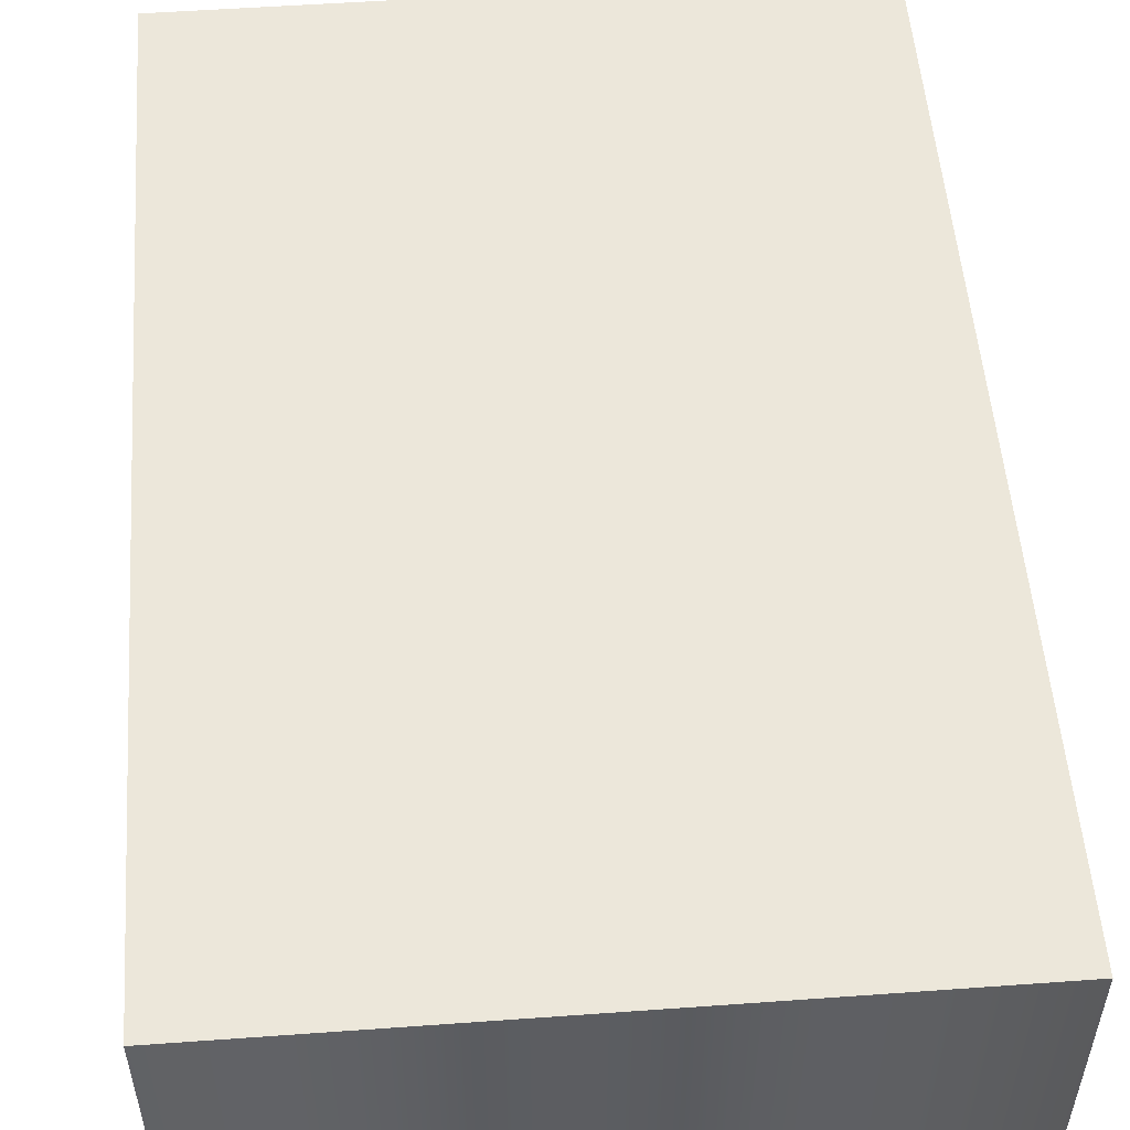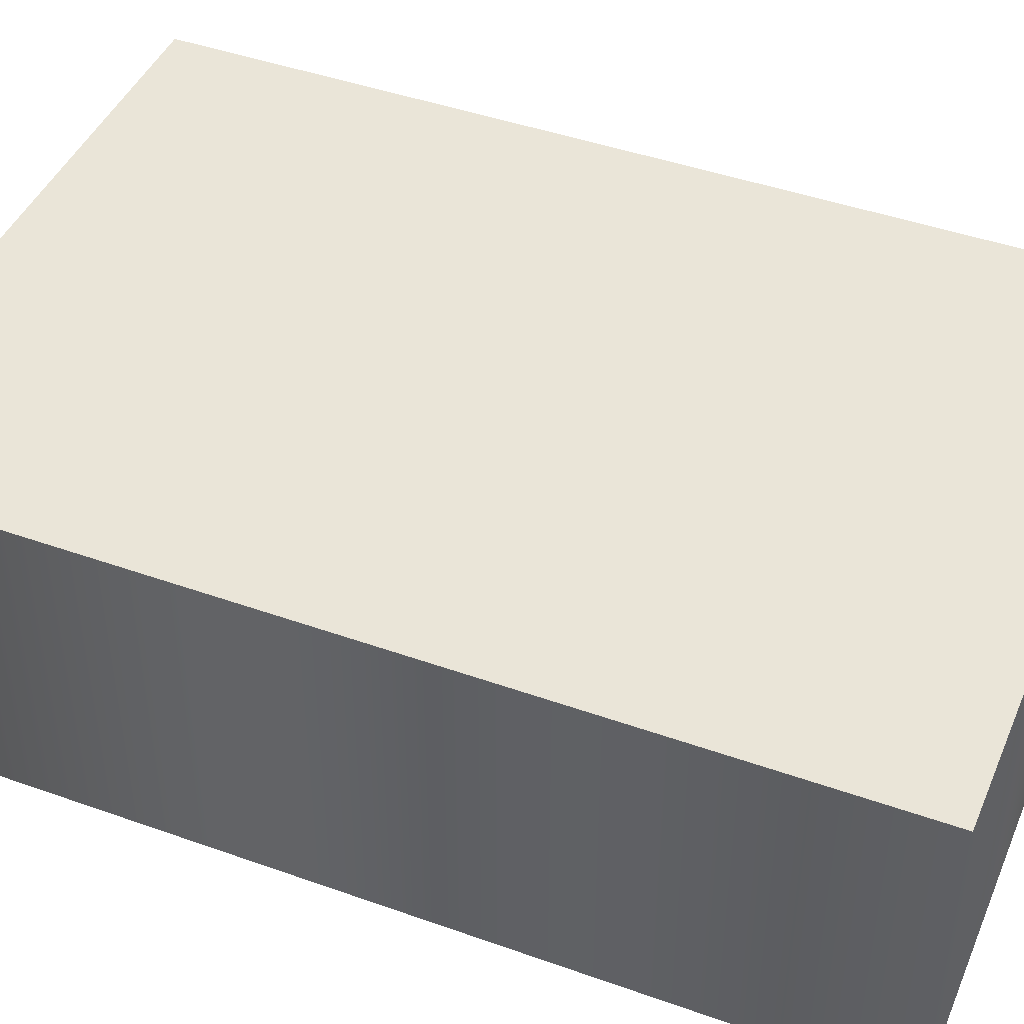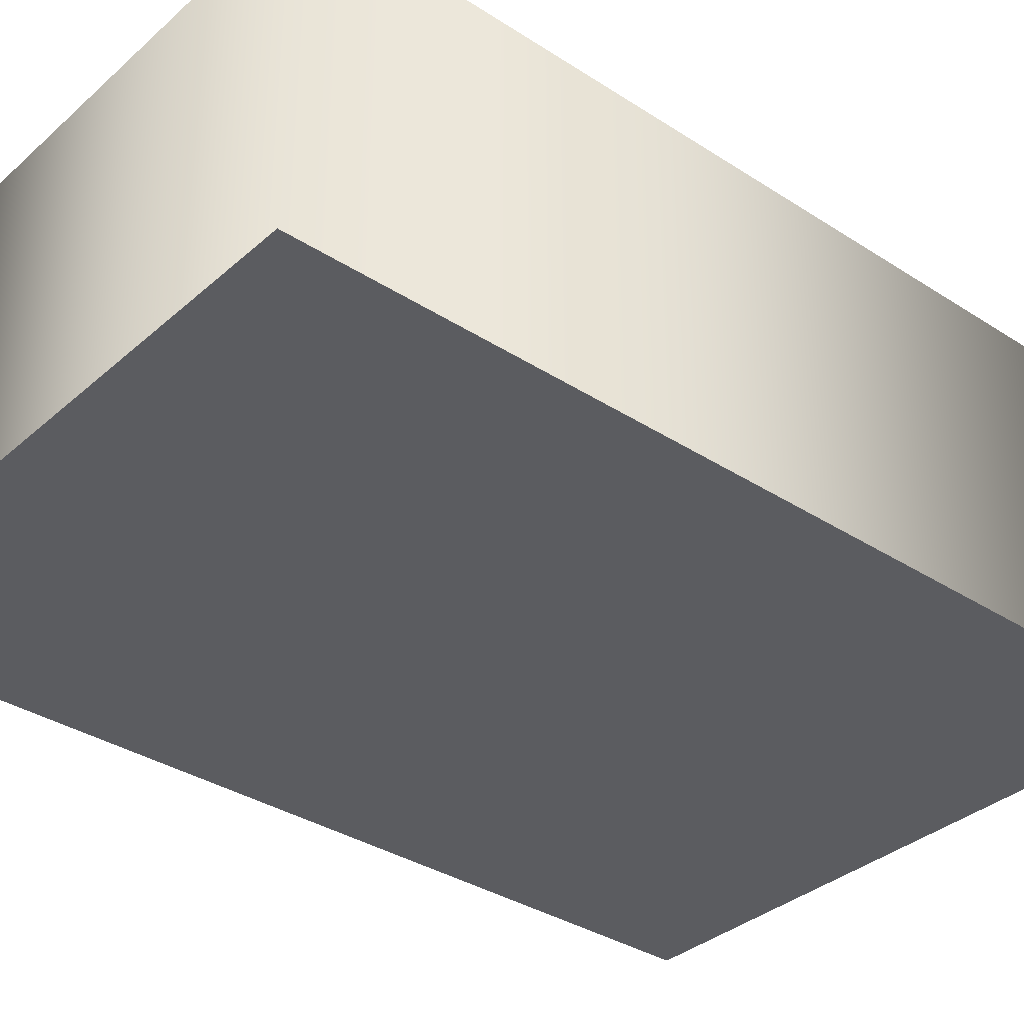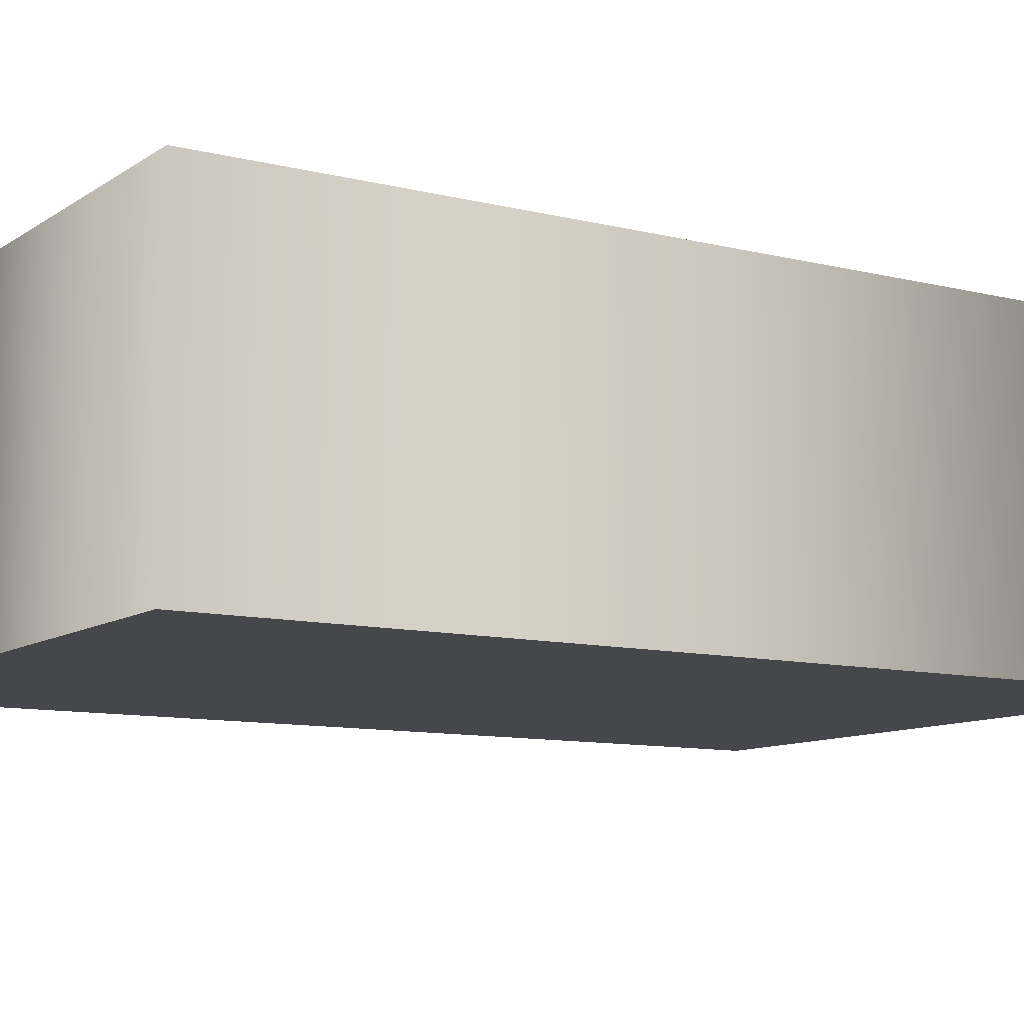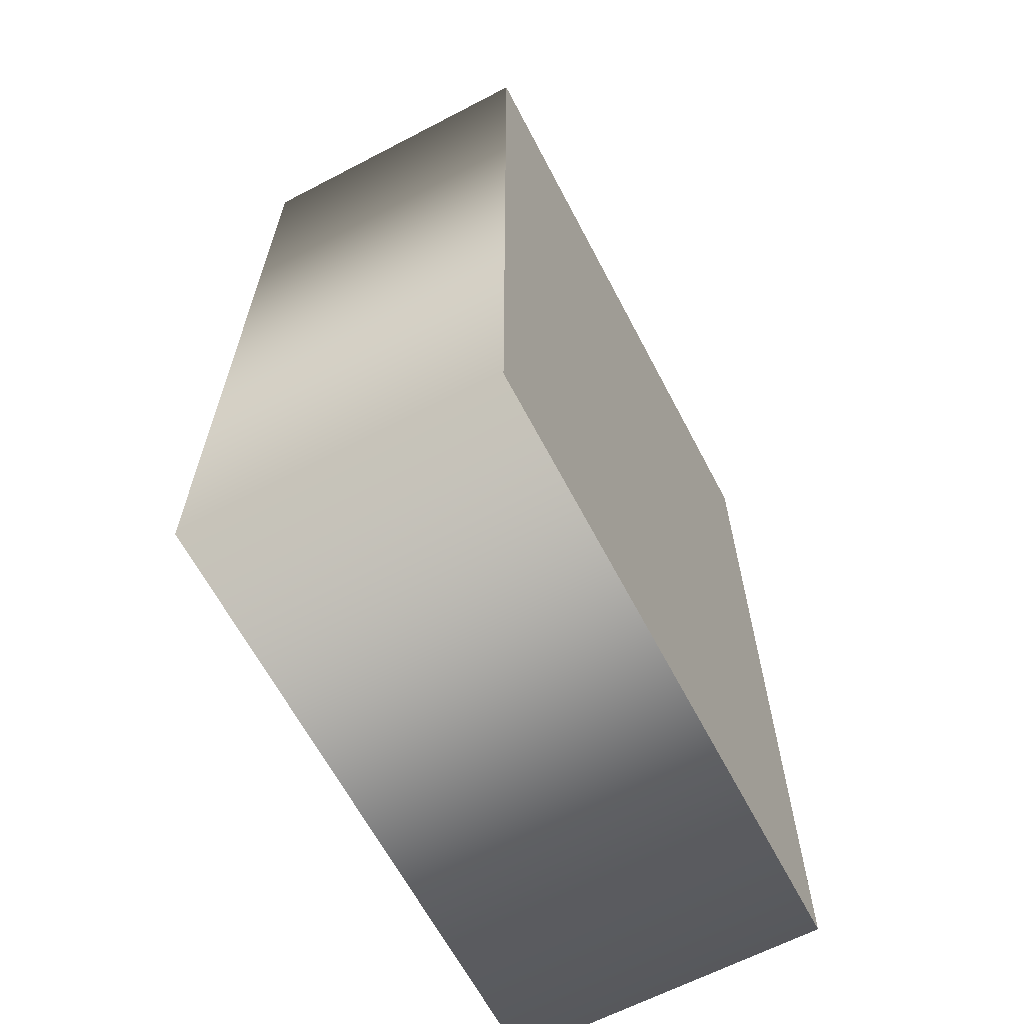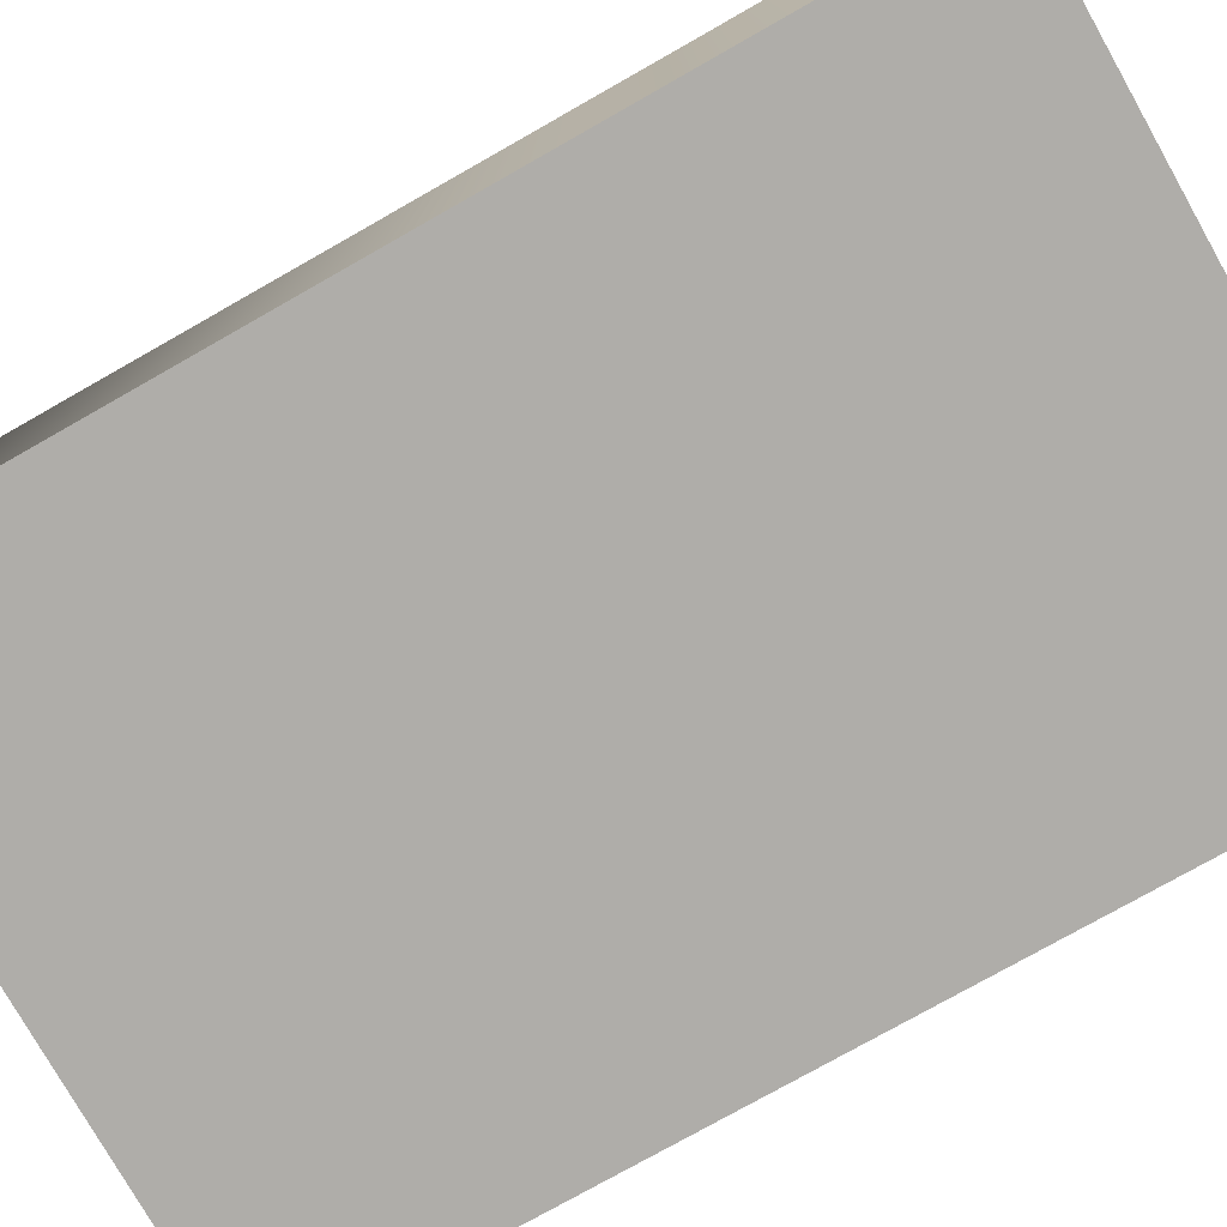
<metadata>
{"format":"obj","ext":"obj","renderer":"f3d","projection":"perspective","resolution":1024,"background":"white","views":[{"elev":53.3,"azim":175.6,"up":"+Y"},{"elev":44.6,"azim":112.5,"up":"+Y"},{"elev":-35.0,"azim":-130.7,"up":"+Y"},{"elev":-10.2,"azim":-122.2,"up":"+Y"},{"elev":-64.4,"azim":-62.3,"up":"+Z"},{"elev":-77.3,"azim":119.5,"up":"+Y"}]}
</metadata>
<code>
o body_Player_Cube.003
v 0.21 -0.513 0.3937
v -0.315 -0.513 0.3937
v -0.315 -0.513 -0.3937
v 0.21 -0.513 -0.3937
v -0.315 -0.2505 0.3937
v 0.21 -0.2505 0.3937
v 0.21 -0.2505 -0.3937
v -0.315 -0.2505 -0.3937
v 0.21 -0.2505 -0.3937
v 0.21 -0.513 -0.3937
v -0.315 -0.513 -0.3937
v -0.315 -0.2505 -0.3937
v -0.315 -0.2505 0.3937
v -0.315 -0.513 0.3937
v 0.21 -0.513 0.3937
v 0.21 -0.2505 0.3937
f 1 2 3 4
f 5 6 7 8
f 9 10 11 12
f 13 14 15 16
f 9 16 15 10
f 13 12 11 14

</code>
